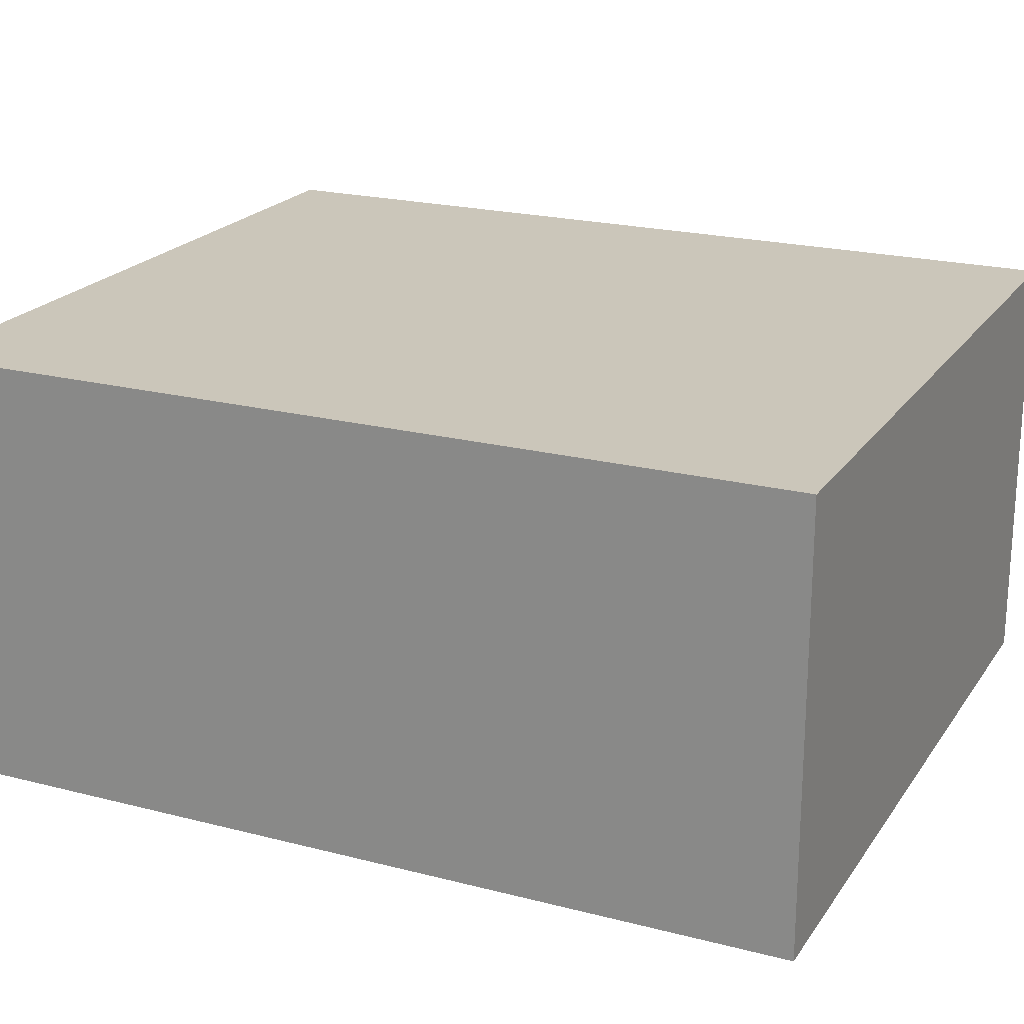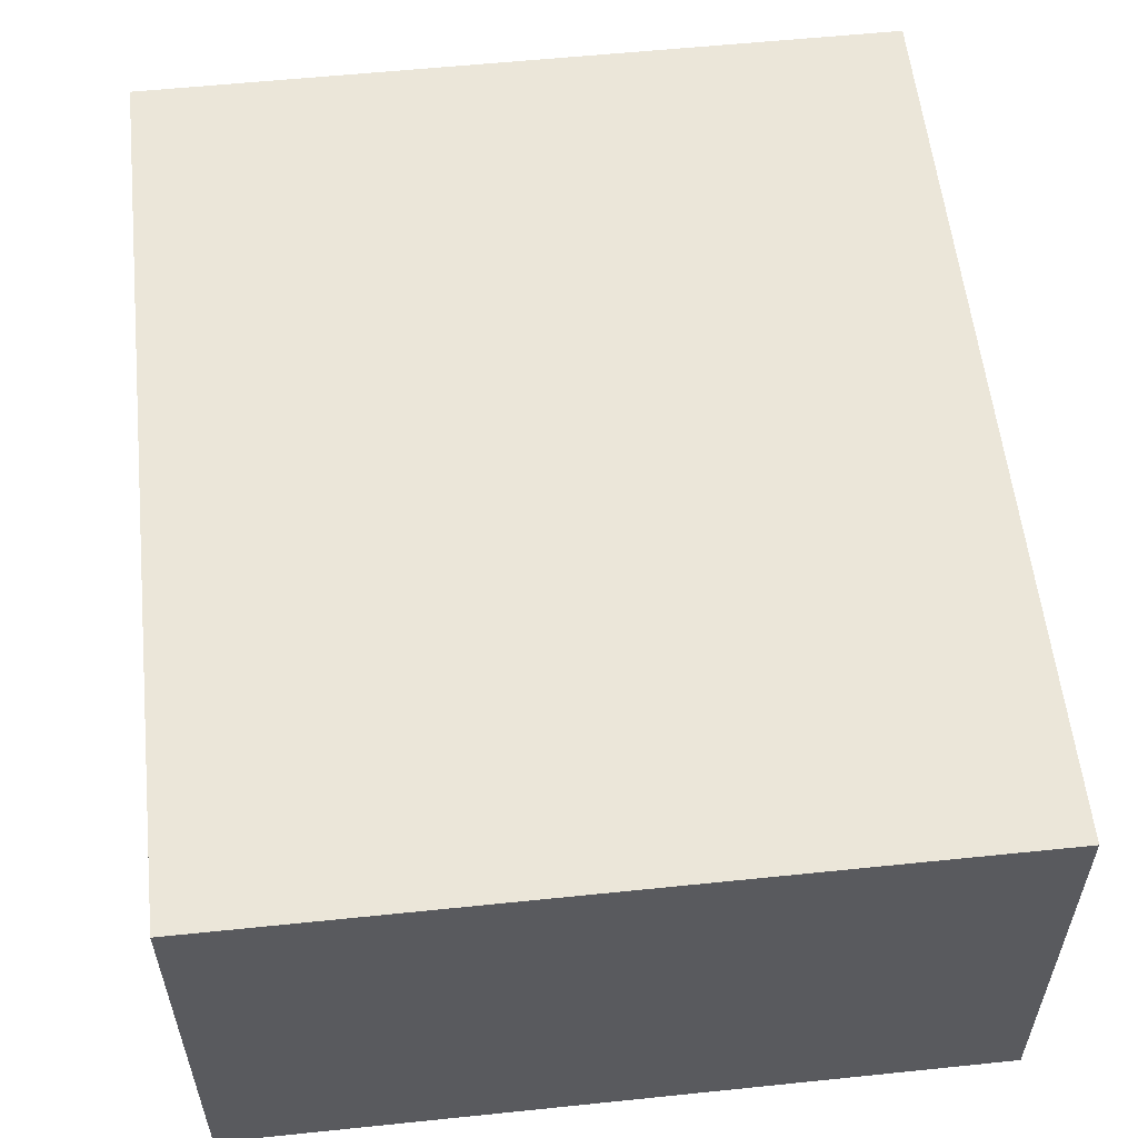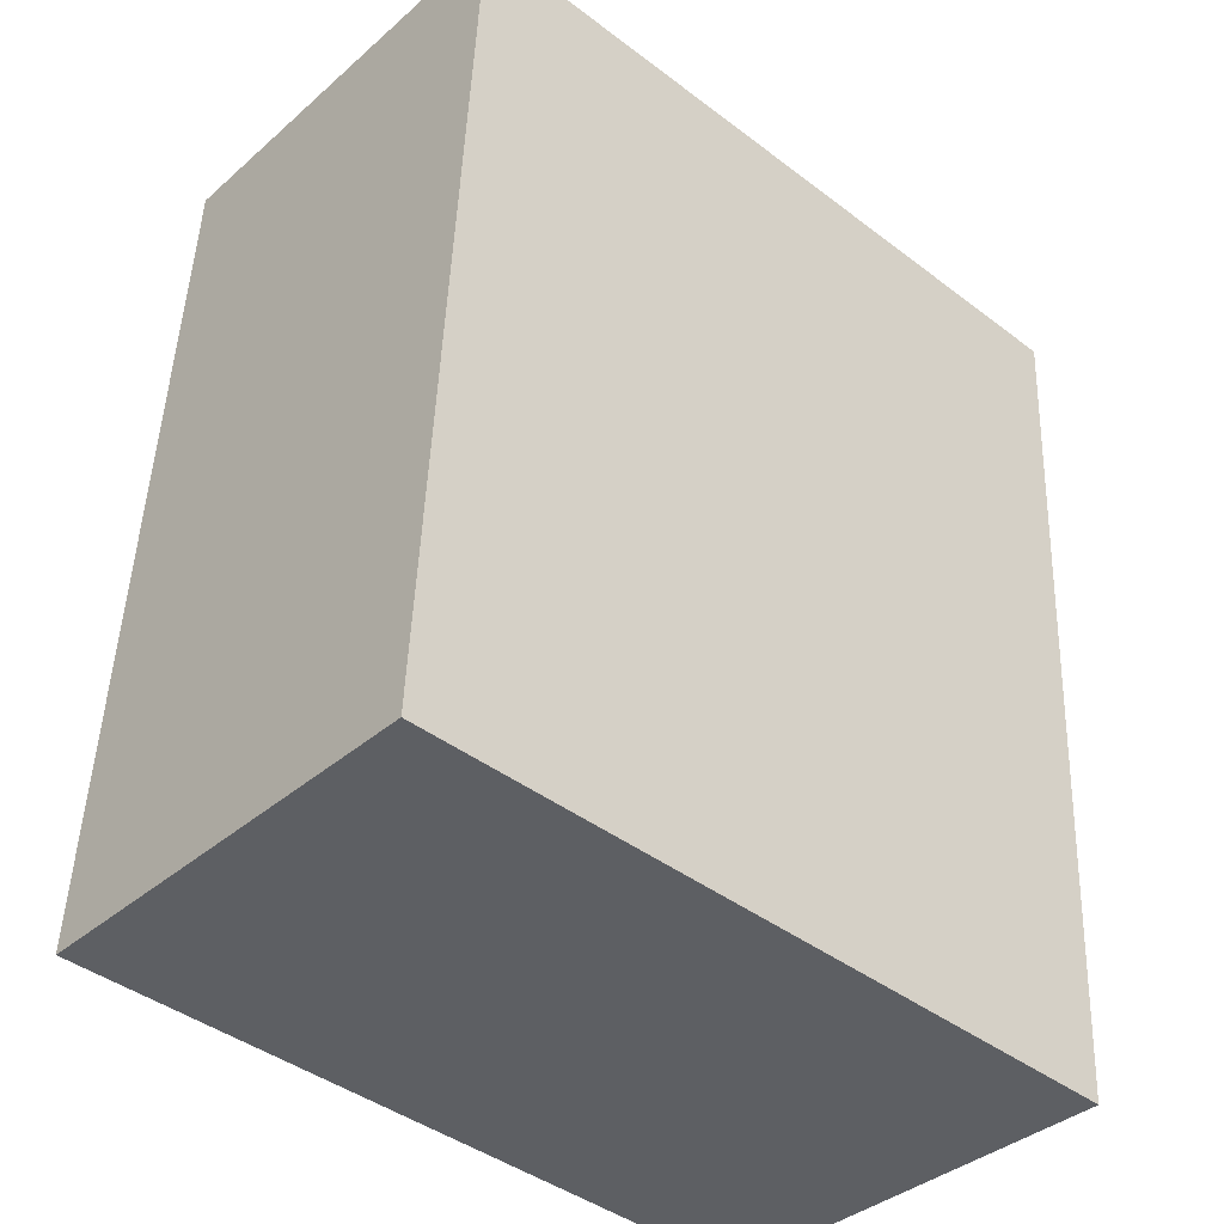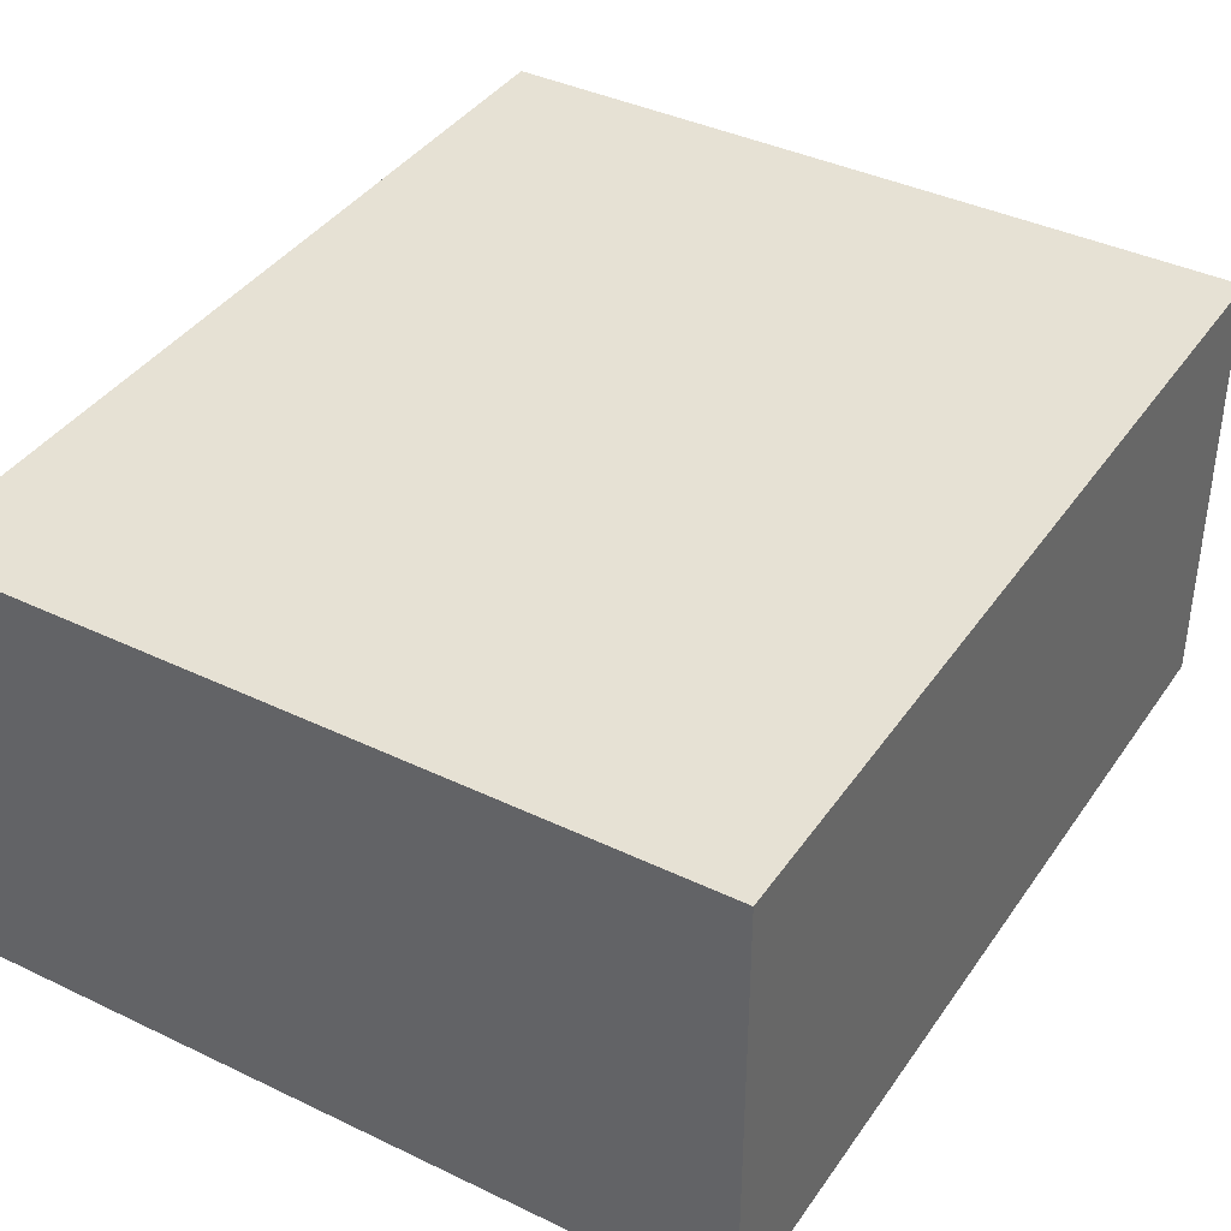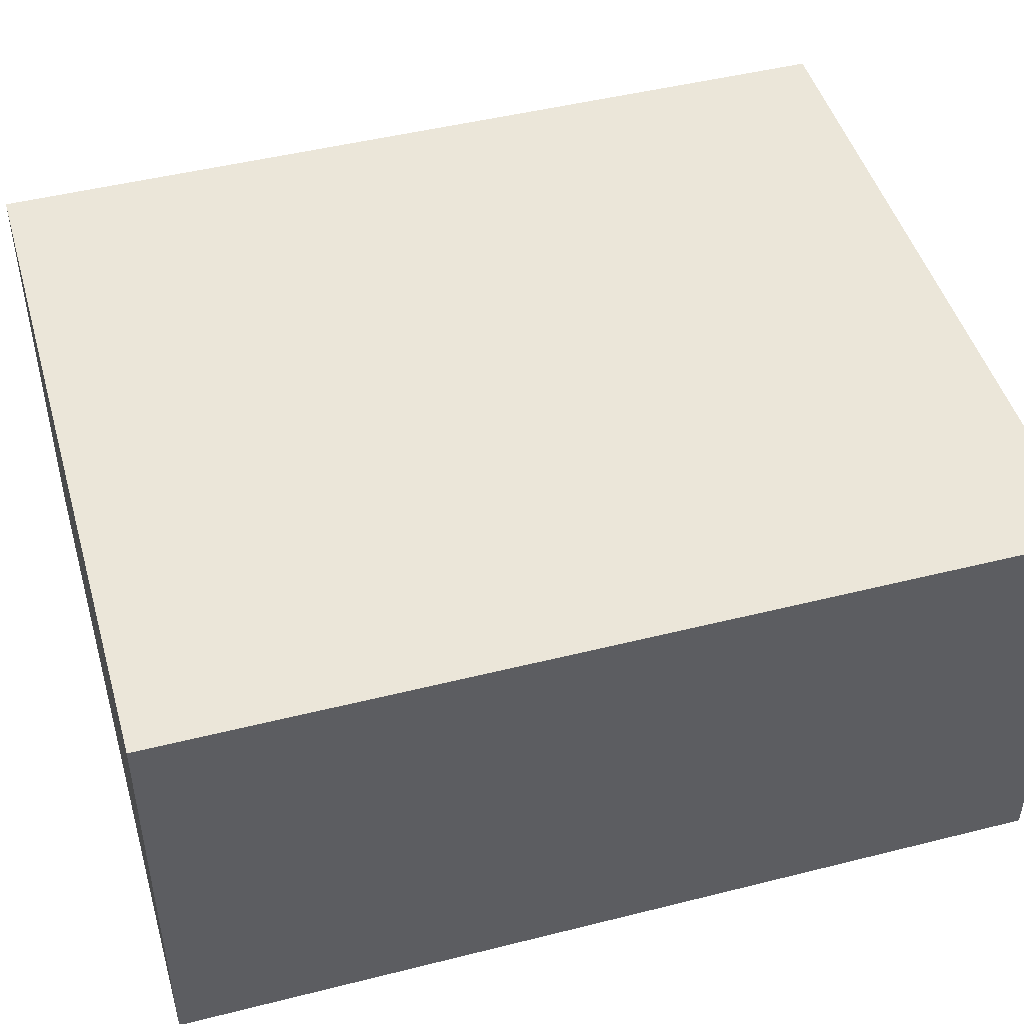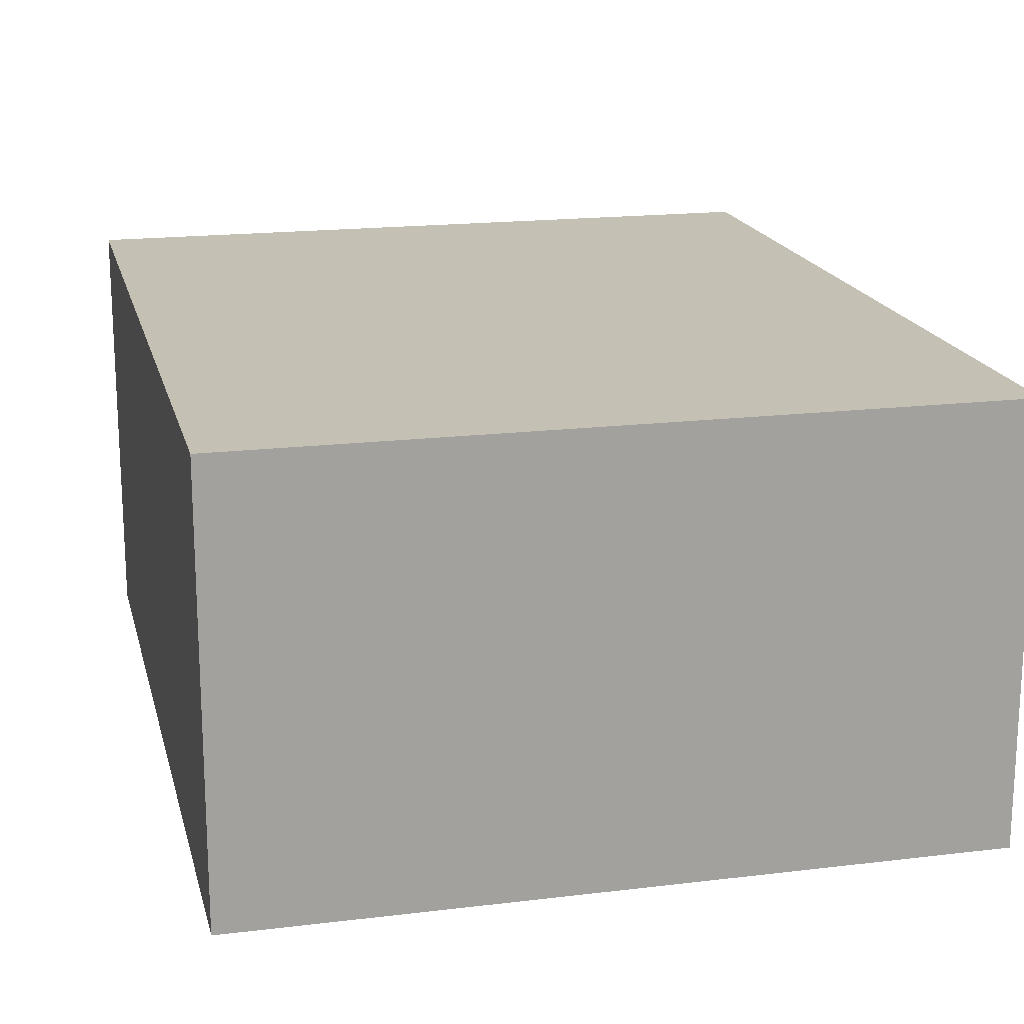
<metadata>
{"format":"obj","ext":"obj","renderer":"f3d","projection":"perspective","resolution":1024,"background":"white","views":[{"elev":21.1,"azim":111.9,"up":"+Y"},{"elev":57.0,"azim":170.9,"up":"+Y"},{"elev":-37.8,"azim":137.8,"up":"+Z"},{"elev":39.3,"azim":28.0,"up":"+Y"},{"elev":47.0,"azim":-108.9,"up":"+Y"},{"elev":18.0,"azim":163.7,"up":"+Y"}]}
</metadata>
<code>
v  0.268 2.552 -5.193
v  4.369 2.552 0.225
v  4.636 2.552 -4.968
v  0 2.552 1.563e-16
v  4.636 3.042e-16 -4.968
v  0.268 3.18e-16 -5.193
v  0 0 0
v  4.369 -1.378e-17 0.225
g defaultobject
f 1 2 3
f 2 1 4
f 5 1 3
f 1 5 6
f 6 4 1
f 4 6 7
f 7 2 4
f 2 7 8
f 8 3 2
f 3 8 5
f 5 7 6
f 7 5 8

</code>
